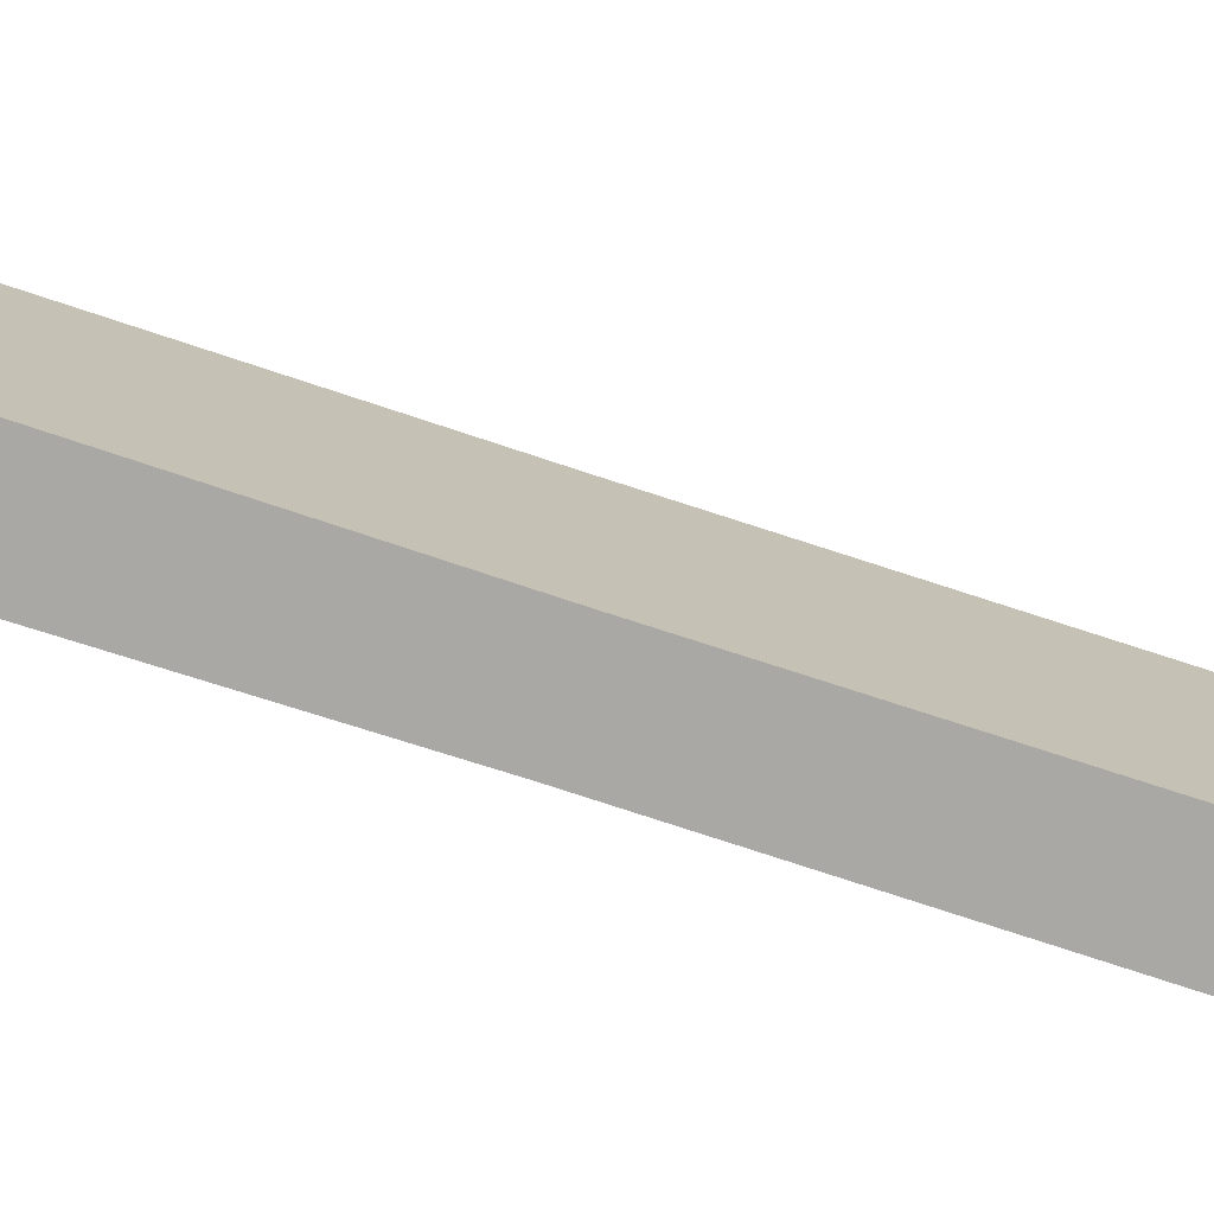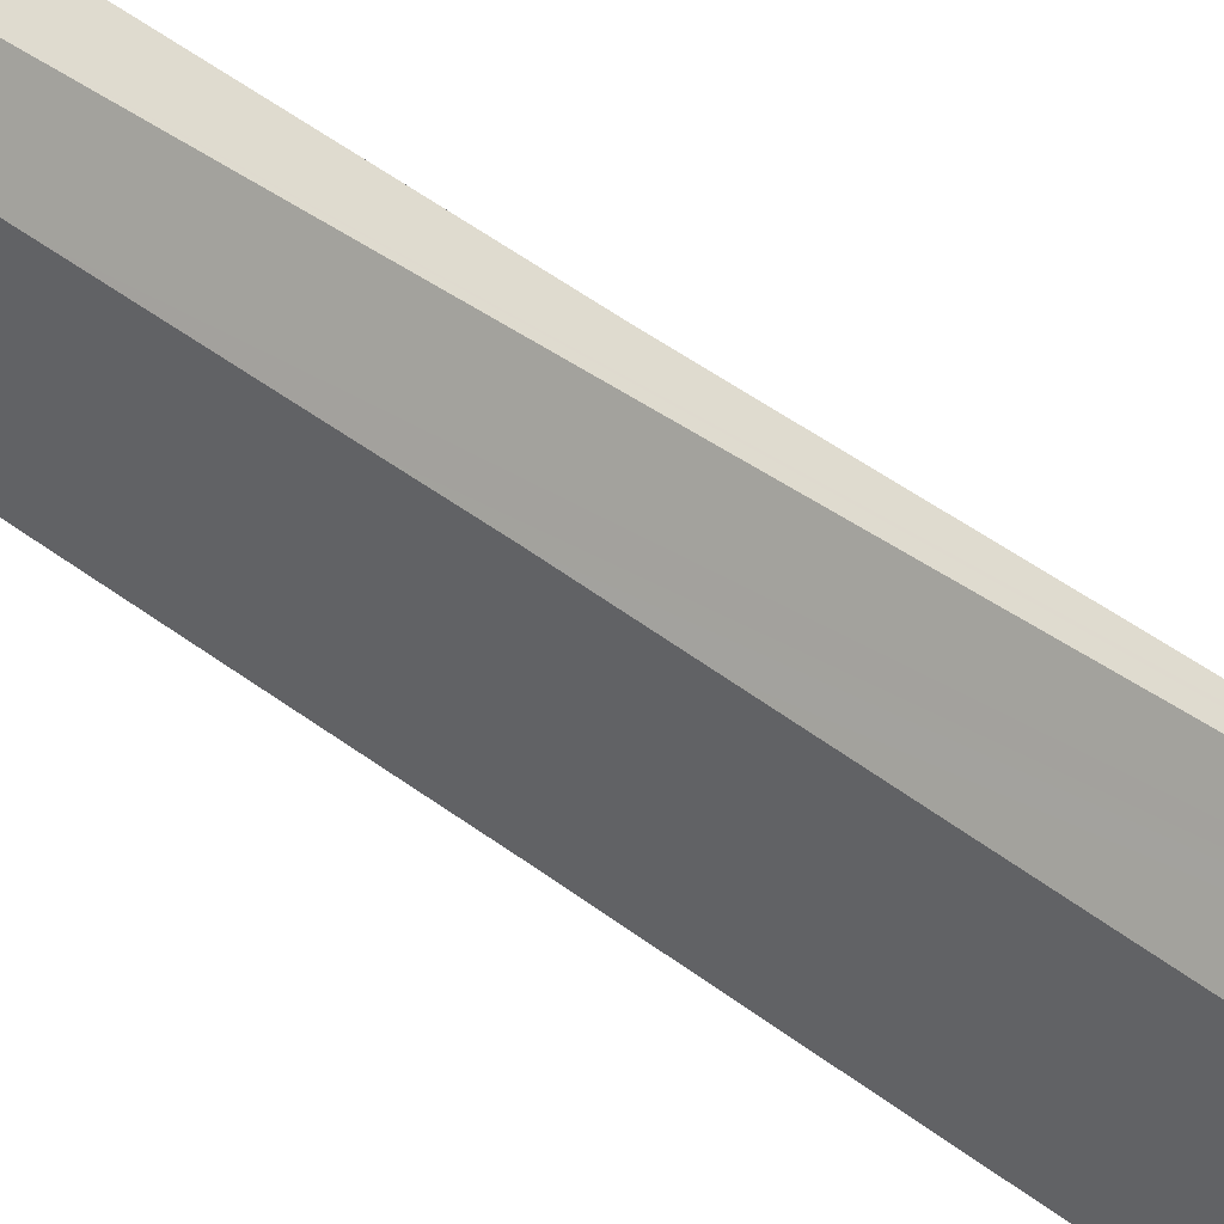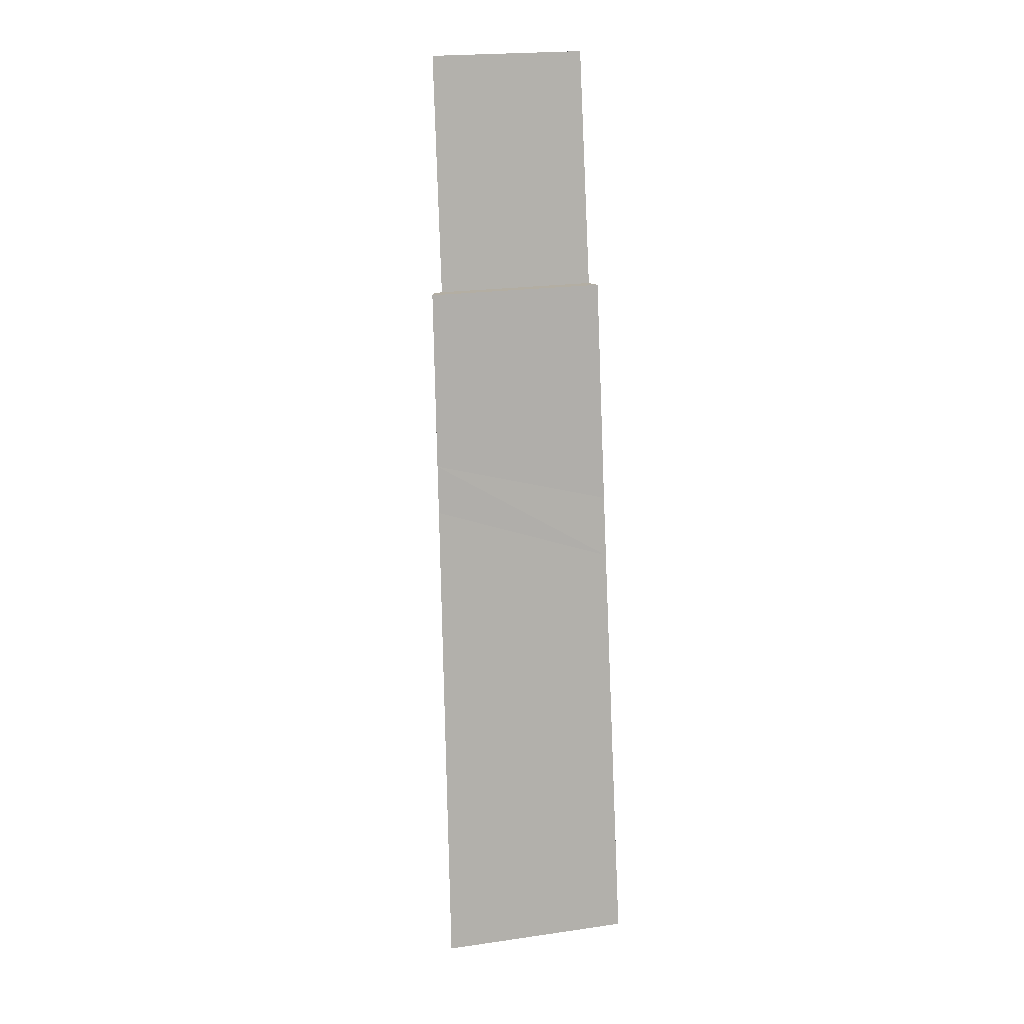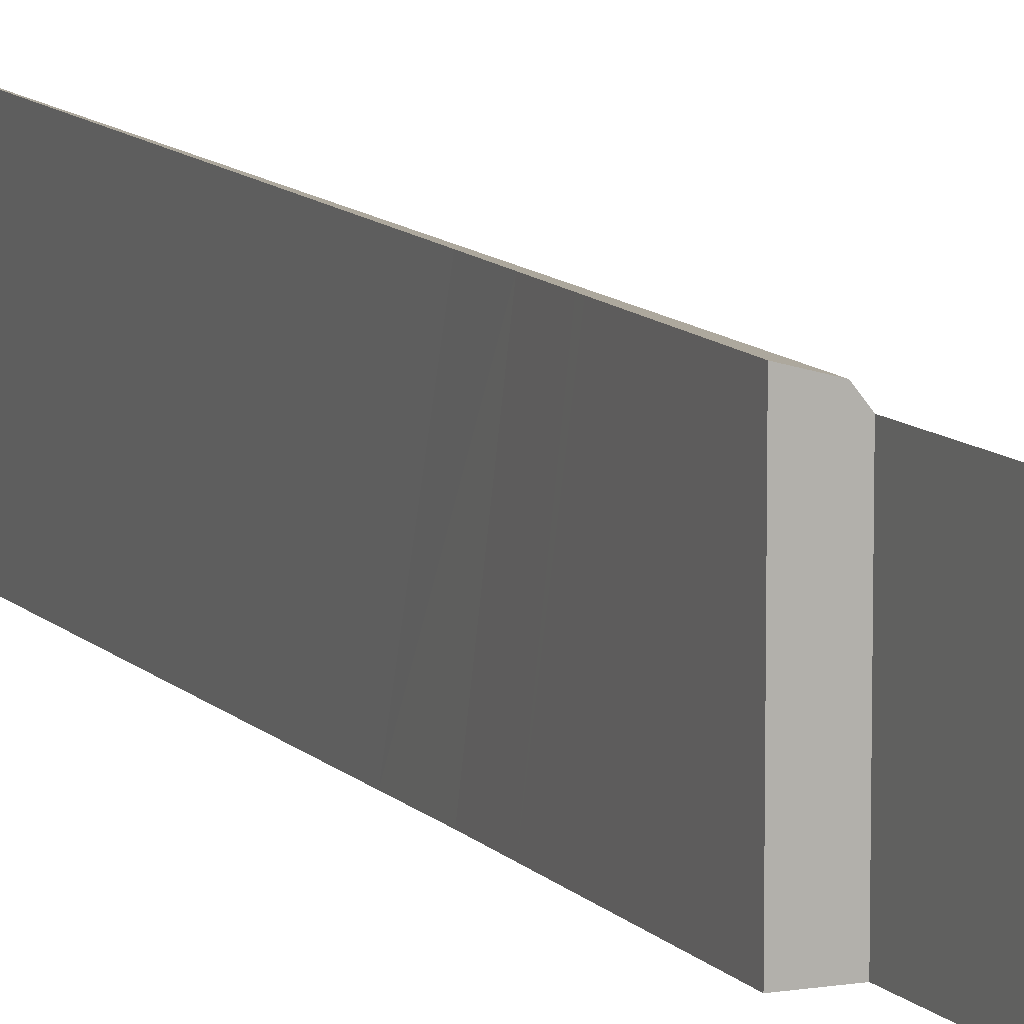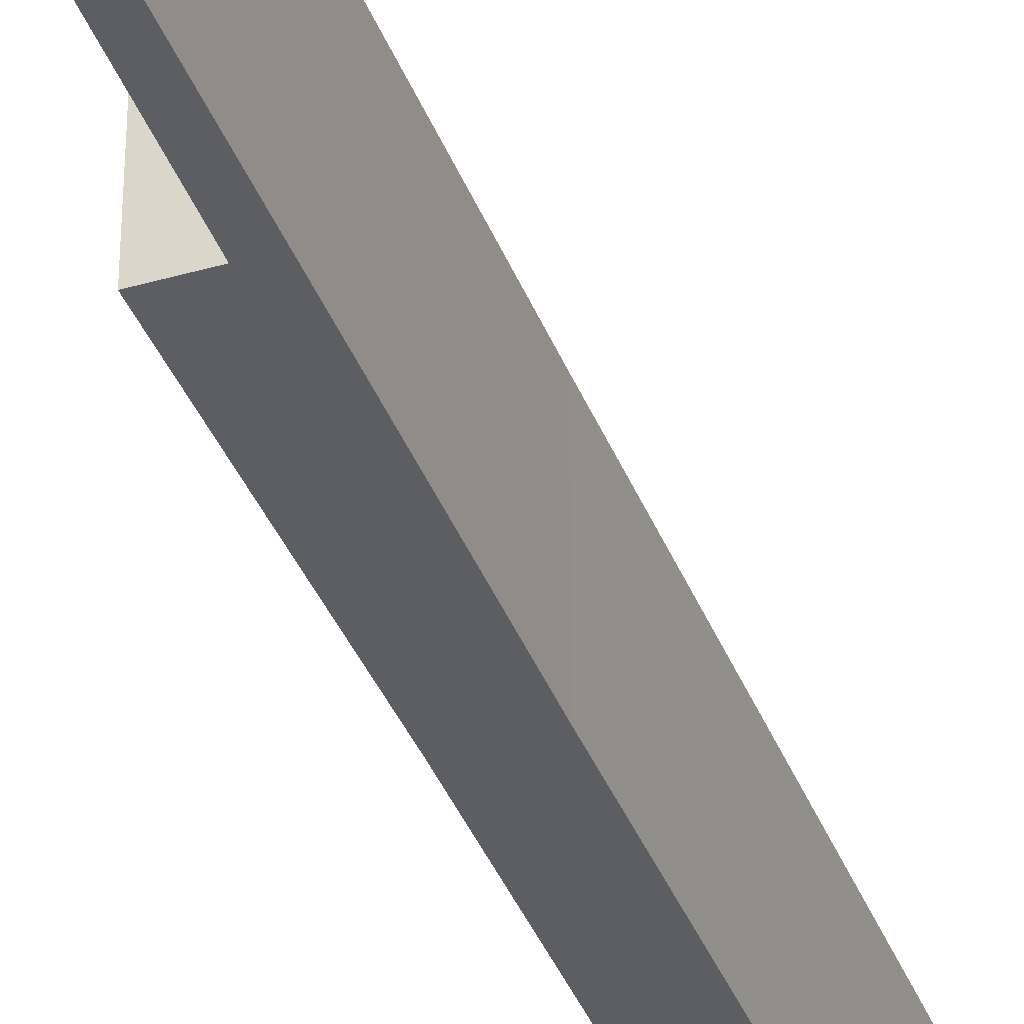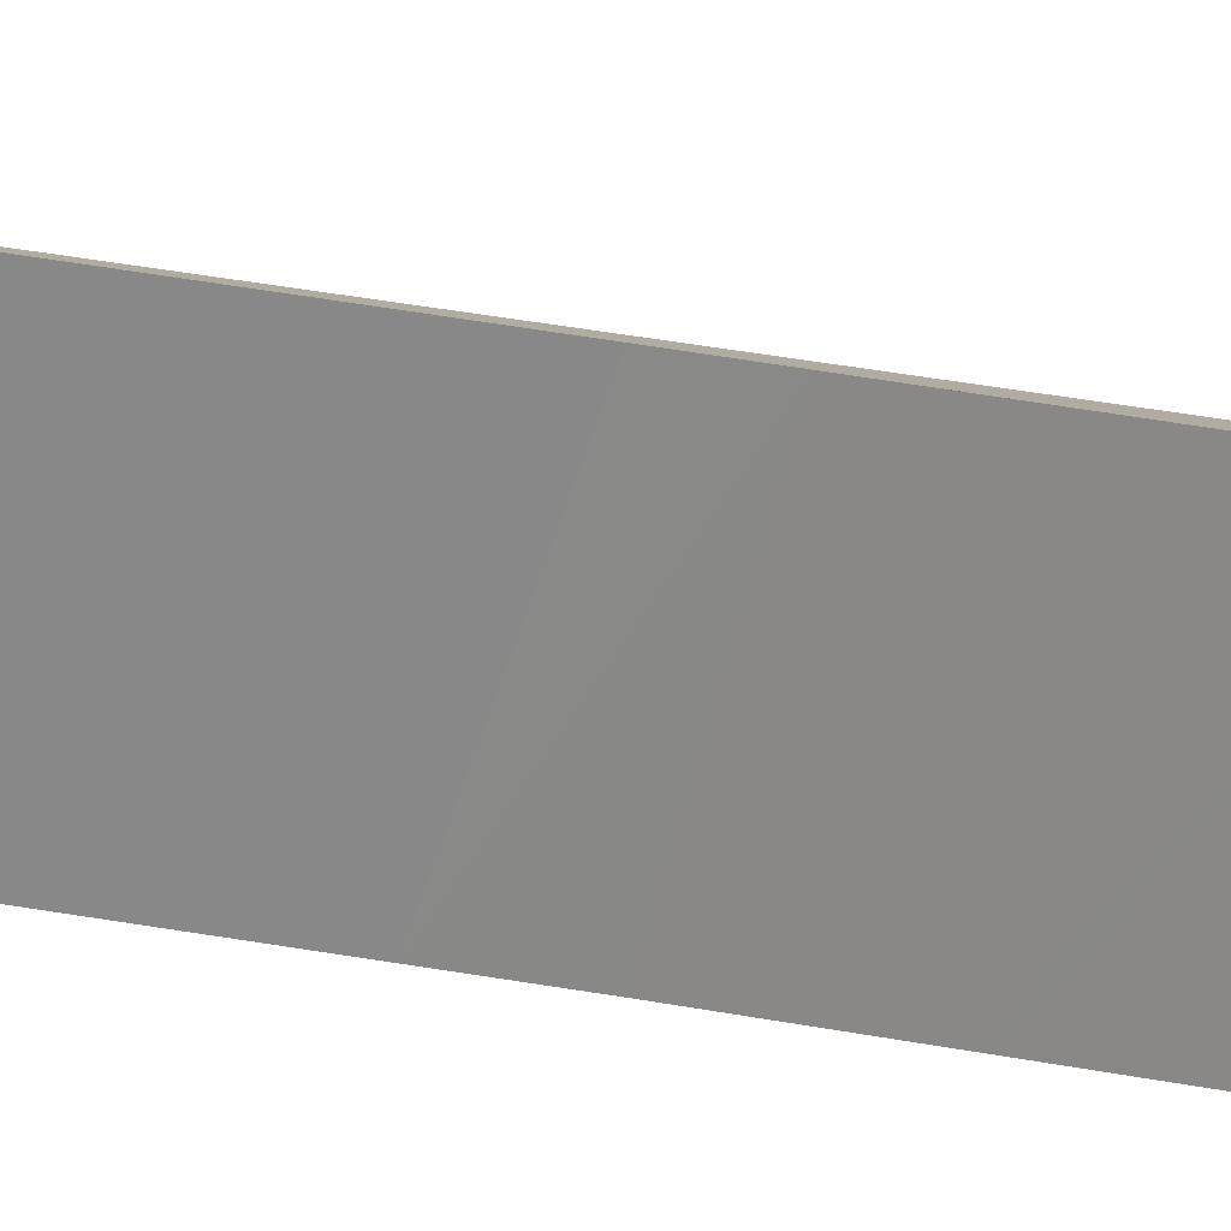
<metadata>
{"format":"obj","ext":"obj","renderer":"f3d","projection":"perspective","resolution":1024,"background":"white","views":[{"elev":-75.1,"azim":82.1,"up":"+Y"},{"elev":52.5,"azim":139.2,"up":"+Y"},{"elev":21.8,"azim":-104.0,"up":"+Z"},{"elev":9.4,"azim":-12.8,"up":"+Y"},{"elev":-39.0,"azim":30.5,"up":"+Y"},{"elev":22.1,"azim":-60.2,"up":"+Y"}]}
</metadata>
<code>
v  9.806 6.056 41.56
v  7.131 7.103 31.57
v  9.105 6.954 41.71
v  7.919 6.103 31.44
v  7.068 7.108 31.25
v  7.337 6.118 28.32
v  0.205 8.527 -0.005
v  6.719 7.553 31.32
v  6.762 6.132 25.24
v  6.392 6.141 23.25
v  5.994 6.152 21.13
v  5.491 6.139 18.31
v  3.659 6.092 8.081
v  3.309 6.084 6.128
v  2.201 6.056 -0.057
v  5.64 7.845 31.52
v  6.364 7.649 31.38
v  4.698 7.961 25.97
v  1.108 8.433 6.048
v  0.013 8.578 5.253e-16
v  1.469 8.385 8.018
v  3.433 8.122 18.74
v  3.942 8.054 21.52
v  4.311 8.009 23.69
v  0 8.581 5.254e-16
v  0 0 0
v  0.013 0 0
v  0.205 3.062e-19 -0.005
v  2.201 3.49e-18 -0.057
v  1.108 -3.703e-16 6.048
v  1.469 -4.91e-16 8.018
v  3.433 -1.147e-15 18.74
v  3.942 -1.317e-15 21.52
v  4.646 7.967 25.66
v  4.311 -1.45e-15 23.69
v  4.646 -1.571e-15 25.66
v  4.698 -1.59e-15 25.97
v  5.64 -1.93e-15 31.52
v  7.068 -1.914e-15 31.25
v  9.105 -2.554e-15 41.71
v  7.131 -1.933e-15 31.57
v  6.364 -1.922e-15 31.38
v  6.719 -1.918e-15 31.32
v  9.806 -2.545e-15 41.56
v  7.919 -1.925e-15 31.44
v  7.337 -1.734e-15 28.32
v  6.762 -1.545e-15 25.24
v  6.392 -1.424e-15 23.25
v  5.994 -1.294e-15 21.13
v  5.491 -1.121e-15 18.31
v  3.659 -4.948e-16 8.081
v  3.309 -3.752e-16 6.128
g defaultobject
f 1 2 3
f 2 1 4
f 2 4 5
f 5 4 6
f 5 7 8
f 7 5 6
f 7 6 9
f 7 9 10
f 7 10 11
f 7 11 12
f 7 12 13
f 7 13 14
f 7 14 15
f 16 17 18
f 19 7 20
f 7 19 8
f 8 19 21
f 8 21 22
f 8 22 23
f 8 23 24
f 8 24 18
f 8 18 17
f 19 20 25
f 20 26 25
f 26 20 27
f 7 27 20
f 27 7 15
f 27 15 28
f 28 15 29
f 26 19 25
f 19 26 30
f 19 30 21
f 21 30 22
f 22 30 31
f 22 31 32
f 22 32 23
f 23 32 24
f 24 32 33
f 24 33 34
f 34 33 35
f 34 35 18
f 18 35 16
f 16 35 36
f 16 36 37
f 16 37 38
f 39 2 5
f 2 39 3
f 3 39 40
f 40 39 41
f 38 17 16
f 17 38 8
f 8 38 5
f 5 38 39
f 39 38 42
f 39 42 43
f 40 1 3
f 1 40 44
f 44 4 1
f 4 44 45
f 4 45 6
f 6 45 46
f 6 46 9
f 9 46 47
f 9 47 10
f 10 47 48
f 10 48 11
f 11 48 49
f 11 49 12
f 12 49 50
f 12 50 13
f 13 50 51
f 13 51 14
f 14 51 52
f 14 52 15
f 15 52 29
f 40 45 44
f 45 40 41
f 45 41 46
f 46 41 39
f 46 39 43
f 46 43 42
f 46 42 38
f 46 38 37
f 46 37 47
f 47 37 36
f 47 36 48
f 48 36 35
f 48 35 49
f 49 35 33
f 49 33 50
f 50 33 32
f 50 32 51
f 51 32 31
f 51 31 52
f 52 31 30
f 52 30 29
f 29 30 28
f 28 30 27
f 27 30 26

</code>
